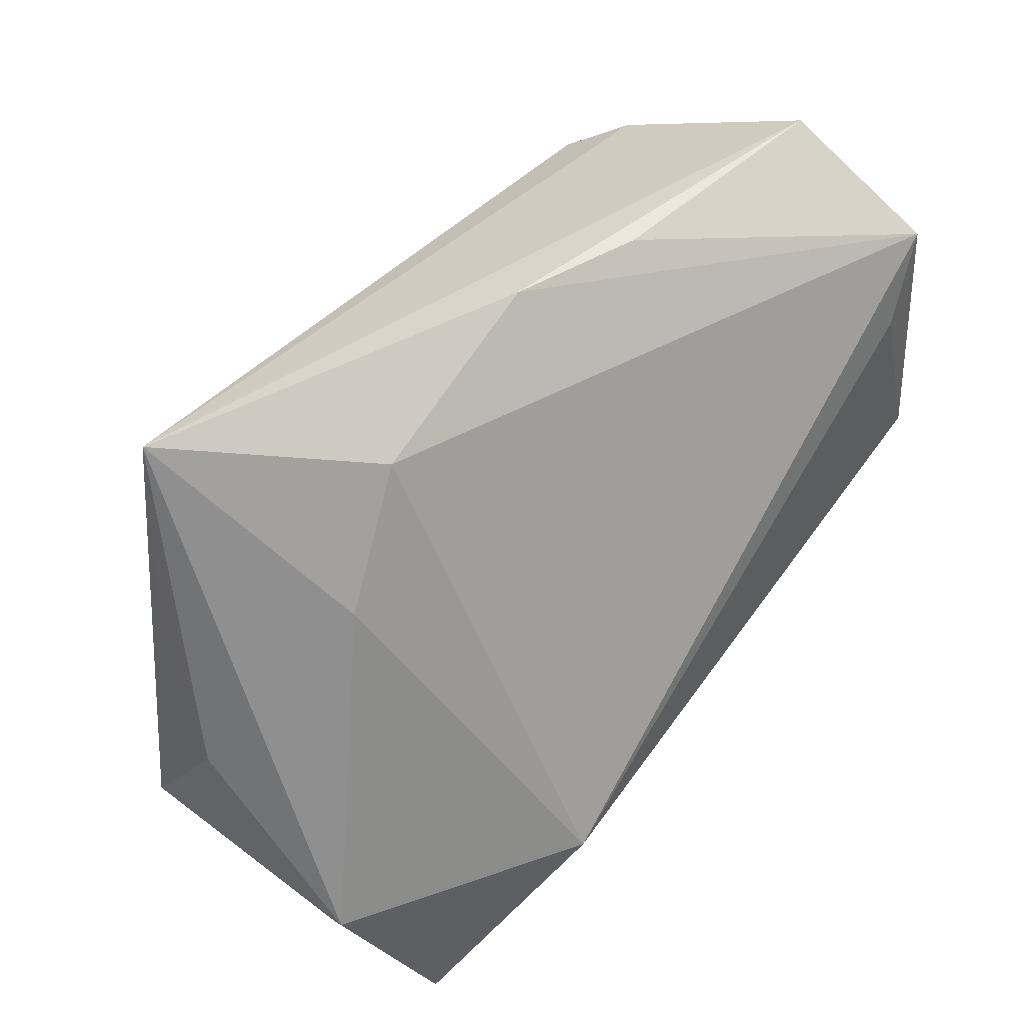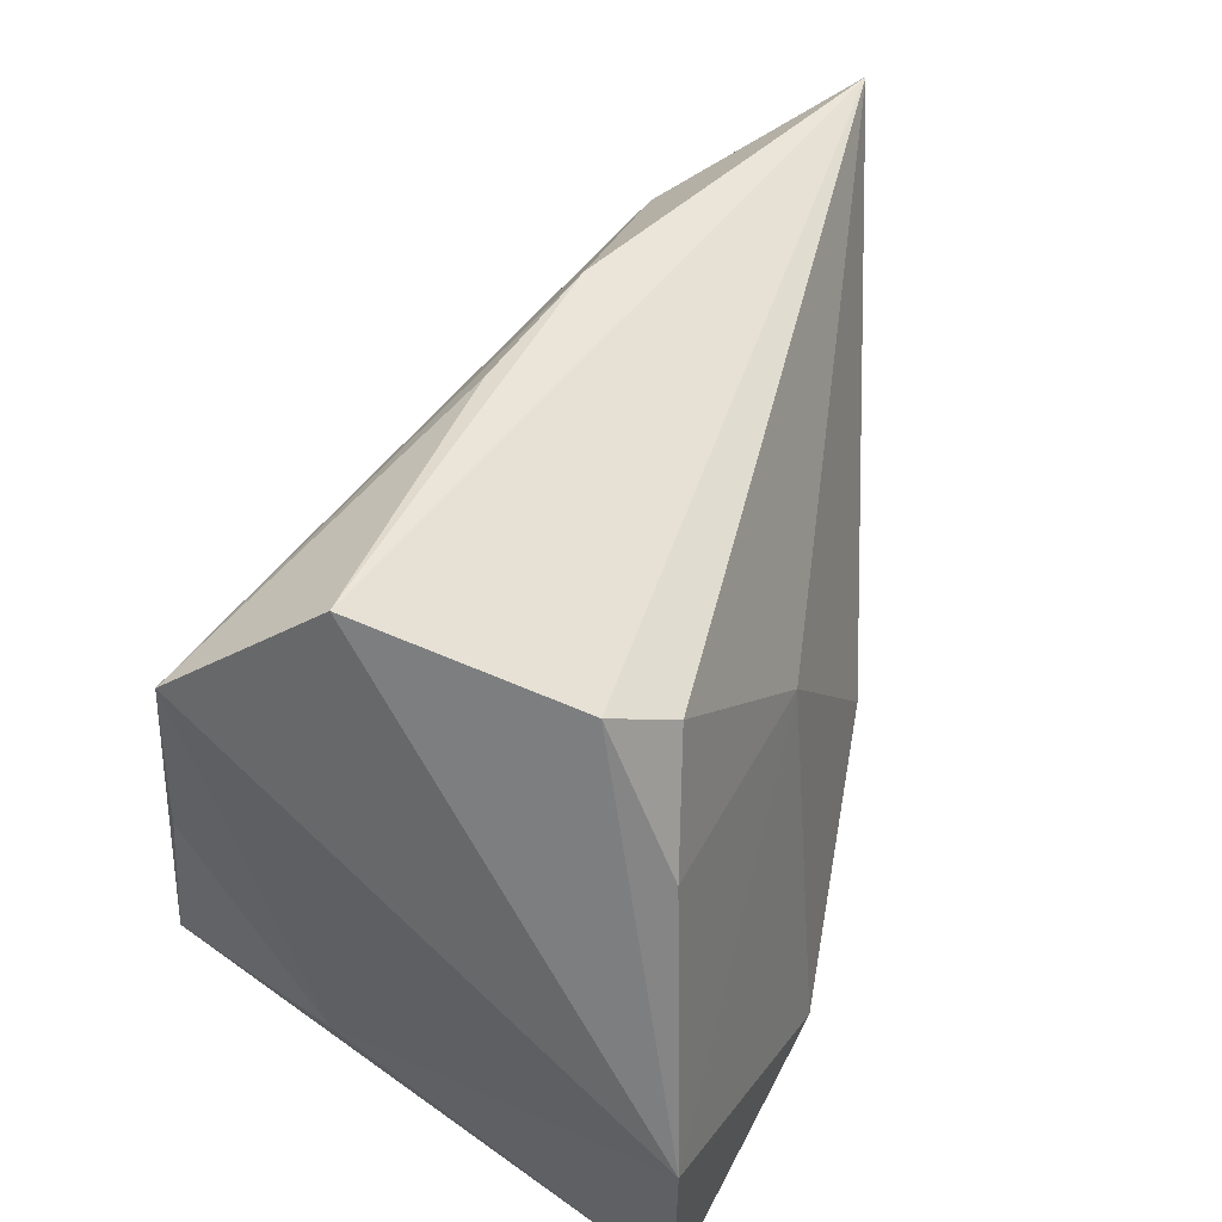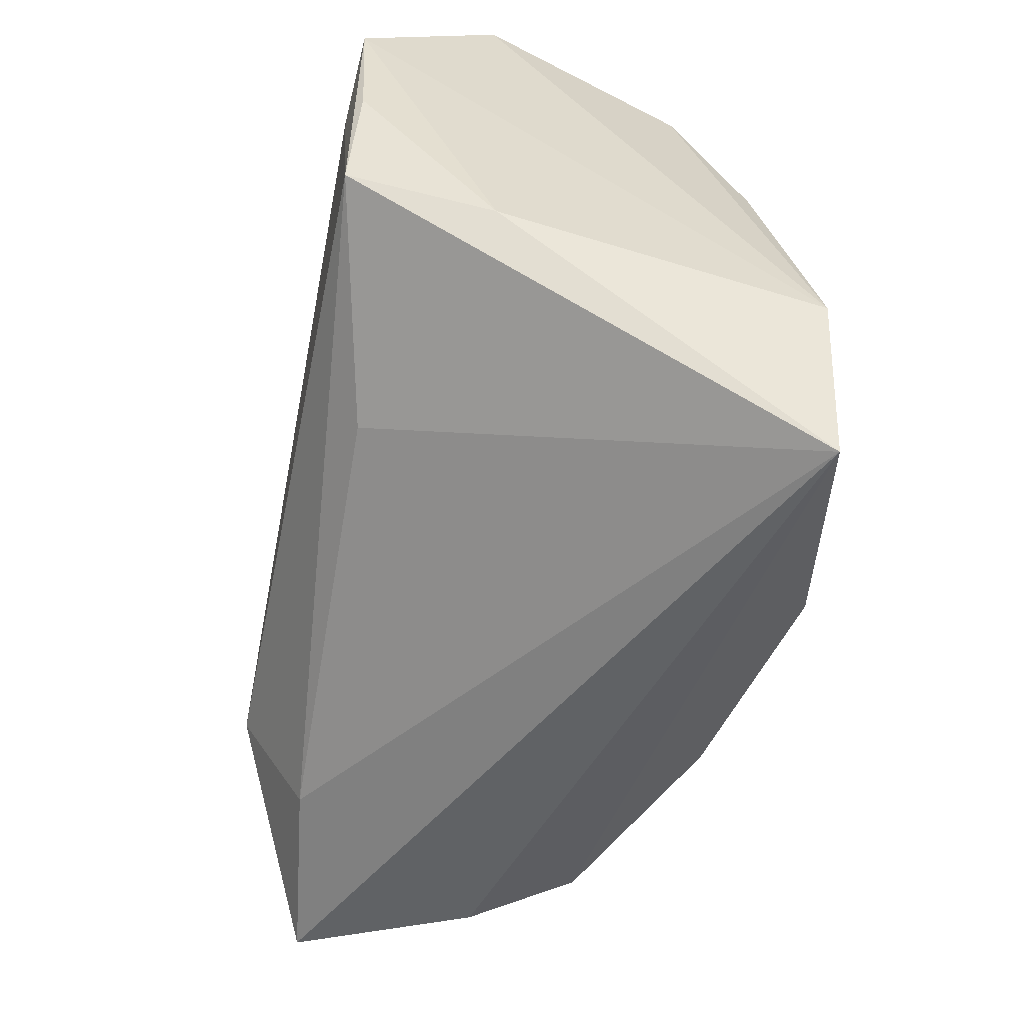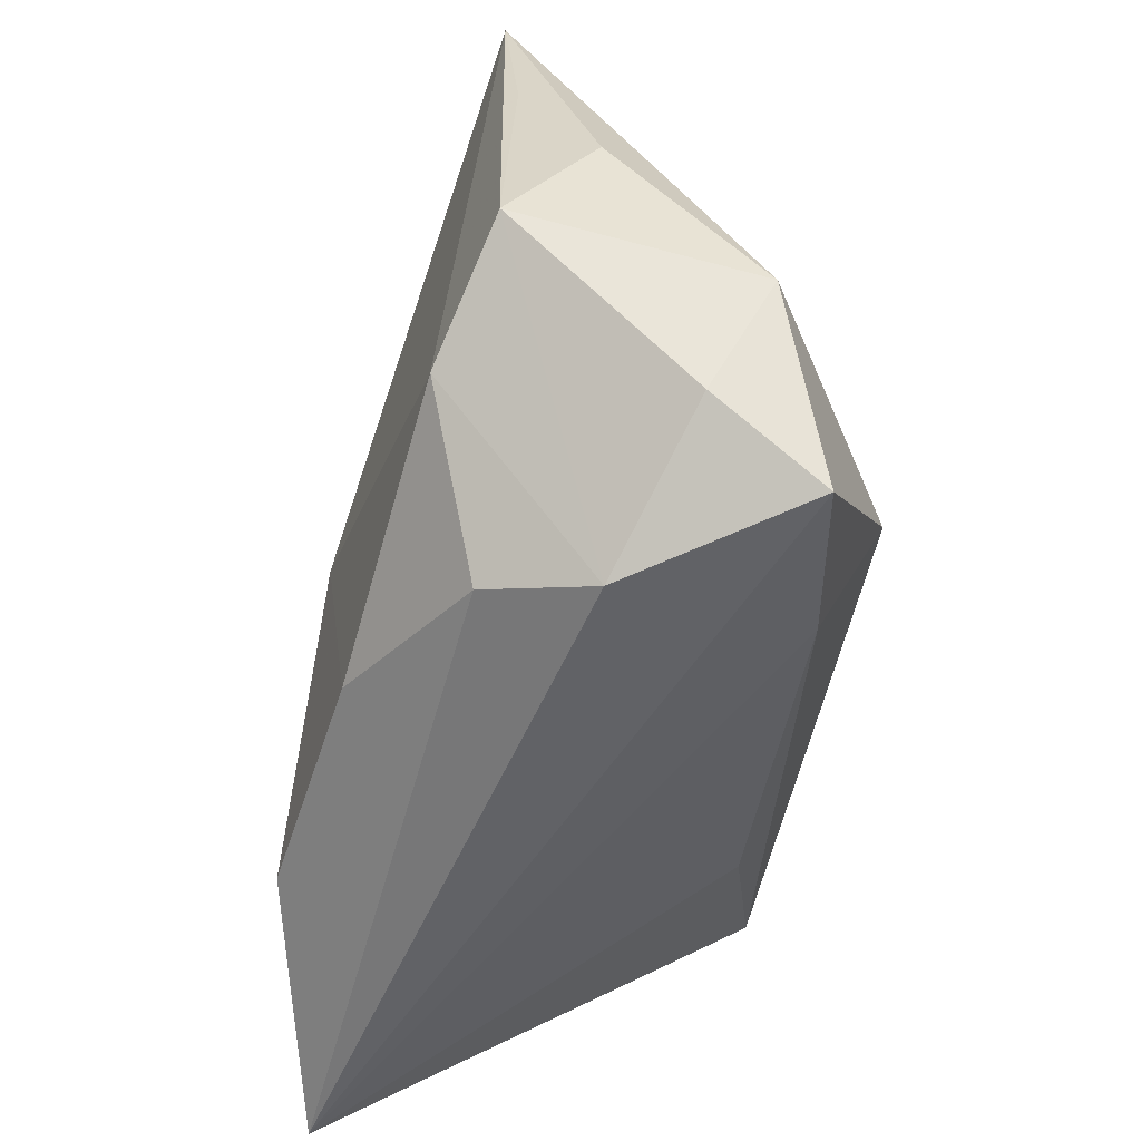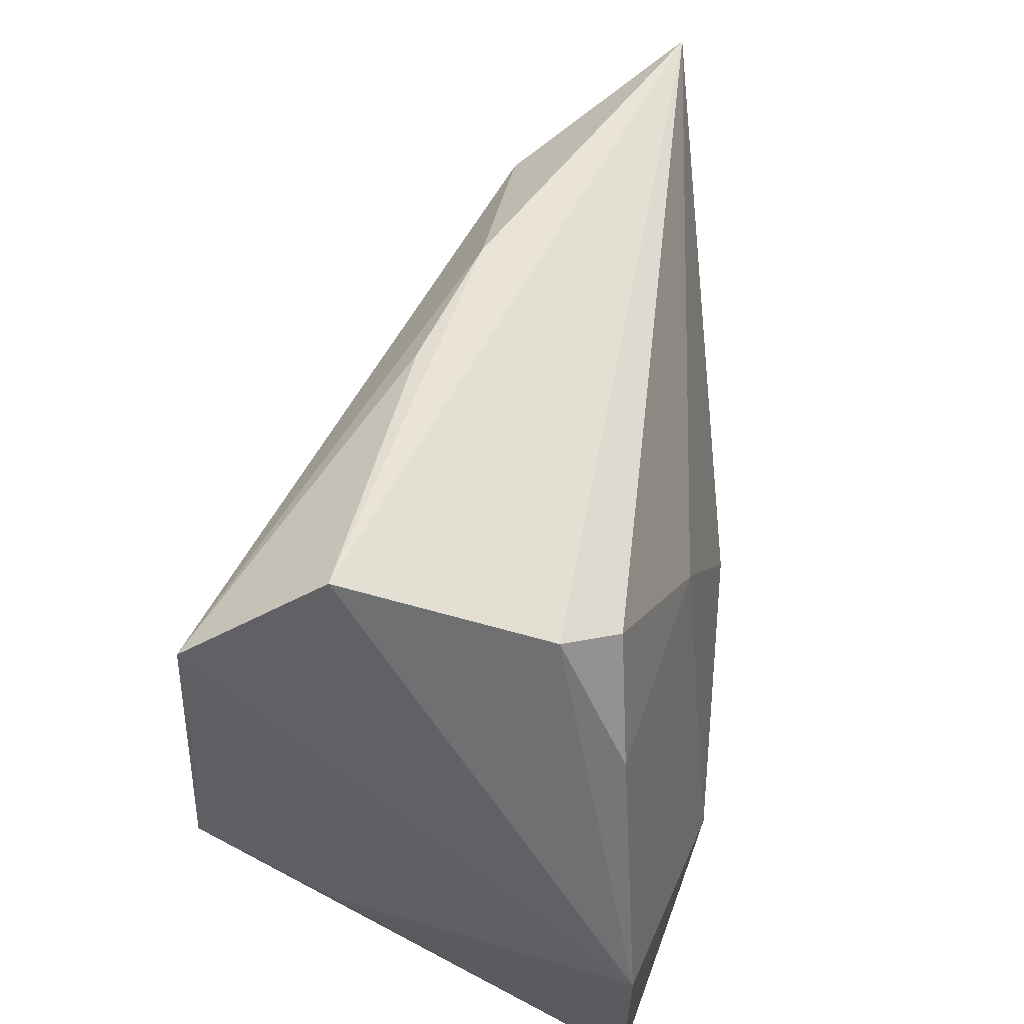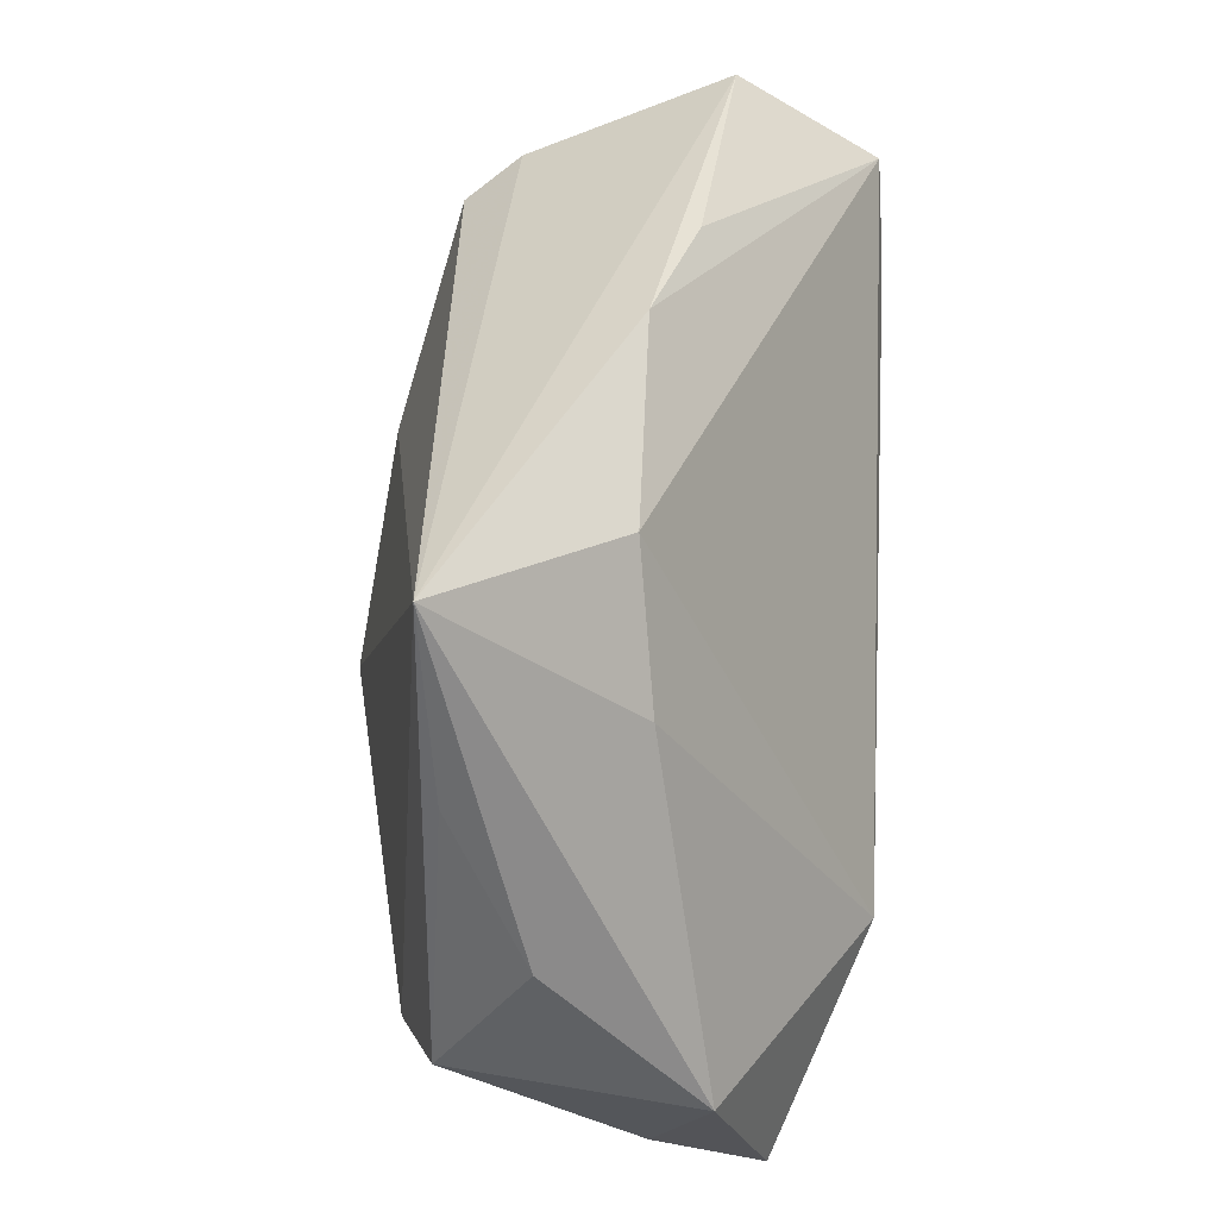
<metadata>
{"format":"obj","ext":"obj","renderer":"f3d","projection":"perspective","resolution":1024,"background":"white","views":[{"elev":46.1,"azim":126.4,"up":"+Y"},{"elev":45.9,"azim":-72.9,"up":"+Y"},{"elev":-47.9,"azim":-101.9,"up":"+Y"},{"elev":-53.2,"azim":82.1,"up":"+Y"},{"elev":51.1,"azim":-80.7,"up":"+Y"},{"elev":40.7,"azim":93.0,"up":"+Y"}]}
</metadata>
<code>
v 0.02722 -0.03438 0.01202
v 0.03985 0.02075 -0.006302
v -0.008194 0.0417 -0.008703
v 0.02393 -0.03028 -0.02137
v -0.03193 0.02911 0.01701
v 0.0436 -0.03583 -0.01844
v 0.04063 -0.01926 0.01811
v 0.0302 0.03456 -0.004404
v 0.0053 -0.005092 0.02578
v -0.01739 -0.02892 0.02768
v -0.01143 0.01341 0.02266
v 0.0483 0.04117 0.01323
v -0.03642 0.03213 0.01106
v 0.05101 0.02019 0.01175
v 0.007574 0.04269 -0.004308
v -0.04686 -0.008136 -0.01258
v 0.0319 -0.03785 0.0005214
v 0.05462 0.003386 0.003692
v -0.04216 0.02949 -0.02756
v -0.03921 0.04102 -0.01163
v -0.04387 0.01329 -0.02719
v -0.04396 -0.002003 -0.02838
v 0.05389 -0.01024 0.01335
v -0.03668 0.01947 -0.02838
v -0.02127 -0.01573 -0.02262
v 0.02725 -0.01691 -0.02838
v 0.05322 -0.01621 -0.01286
v -0.04638 -0.03785 0.02144
v -0.04786 -0.01666 0.02205
v 0.008919 -0.02856 0.02309
v 0.04773 -0.02783 -0.006583
v -0.03863 0.01495 0.01876
f 8 26 19
f 28 10 29
f 29 20 19
f 23 27 18
f 18 27 12
f 26 27 6
f 2 8 12
f 12 27 2
f 26 8 2
f 2 27 26
f 19 26 24
f 24 22 19
f 26 22 24
f 13 5 12
f 12 20 13
f 20 29 13
f 19 20 3
f 10 9 11
f 11 29 10
f 12 5 11
f 11 9 12
f 19 22 21
f 16 22 28
f 28 29 16
f 16 21 22
f 16 29 19
f 19 21 16
f 14 12 23
f 23 18 14
f 14 18 12
f 28 22 25
f 4 22 26
f 26 6 4
f 4 25 22
f 4 6 28
f 28 25 4
f 1 10 28
f 31 27 23
f 31 6 27
f 15 20 12
f 15 3 20
f 12 8 15
f 15 8 19
f 19 3 15
f 32 11 5
f 29 11 32
f 5 13 32
f 32 13 29
f 28 6 17
f 17 1 28
f 6 31 17
f 17 31 23
f 7 17 23
f 1 17 7
f 23 12 7
f 12 9 7
f 10 1 30
f 1 7 30
f 30 9 10
f 30 7 9

</code>
